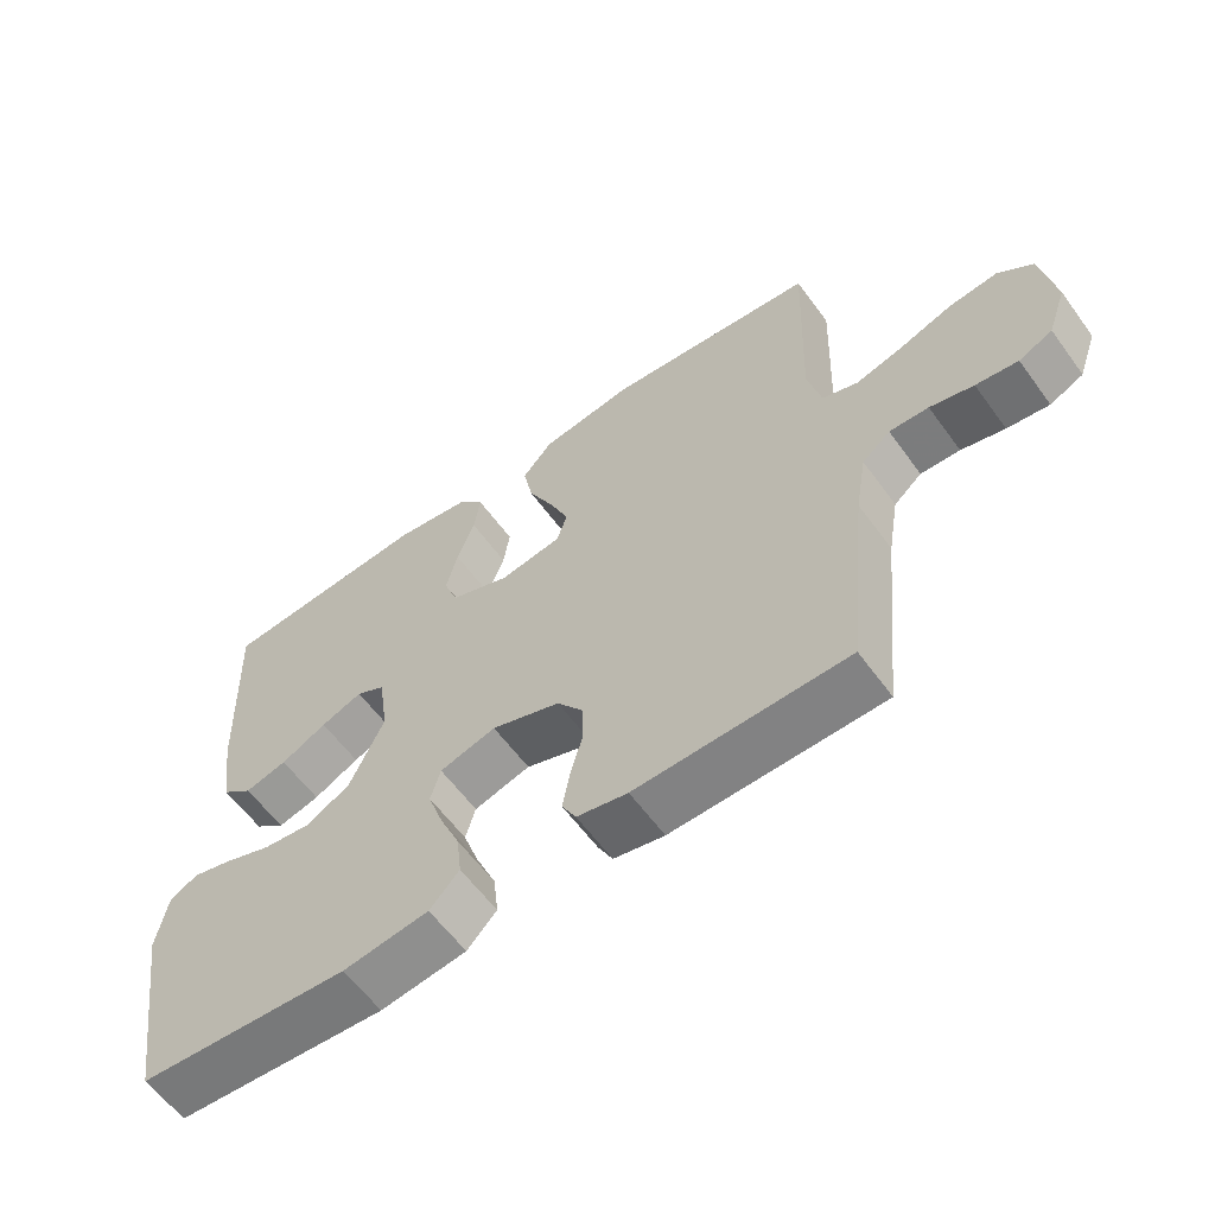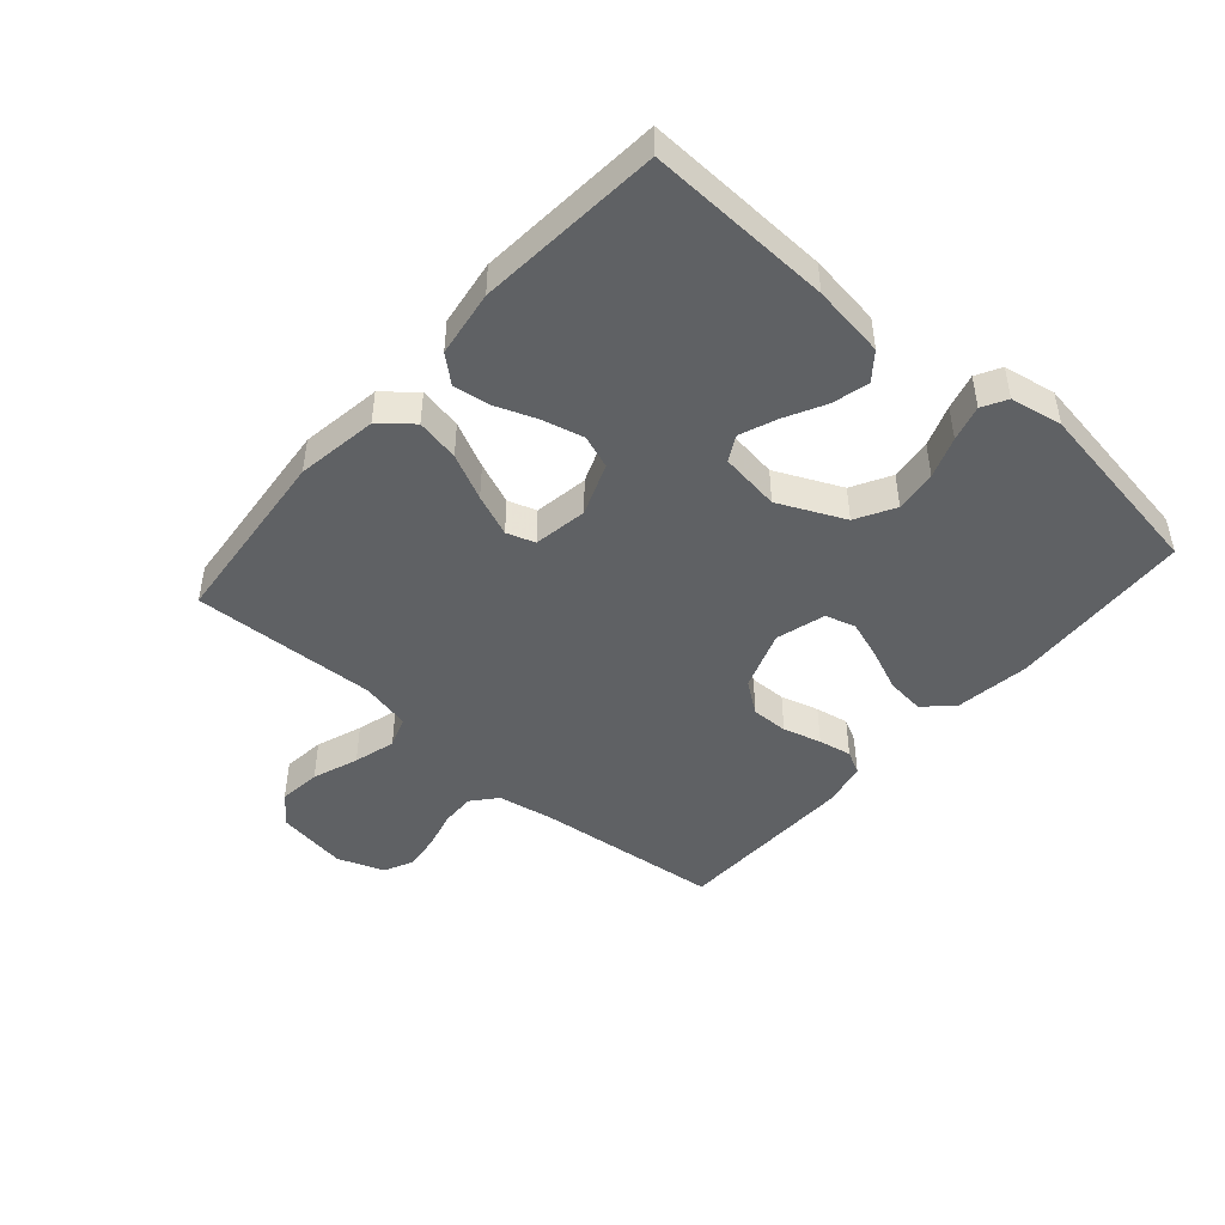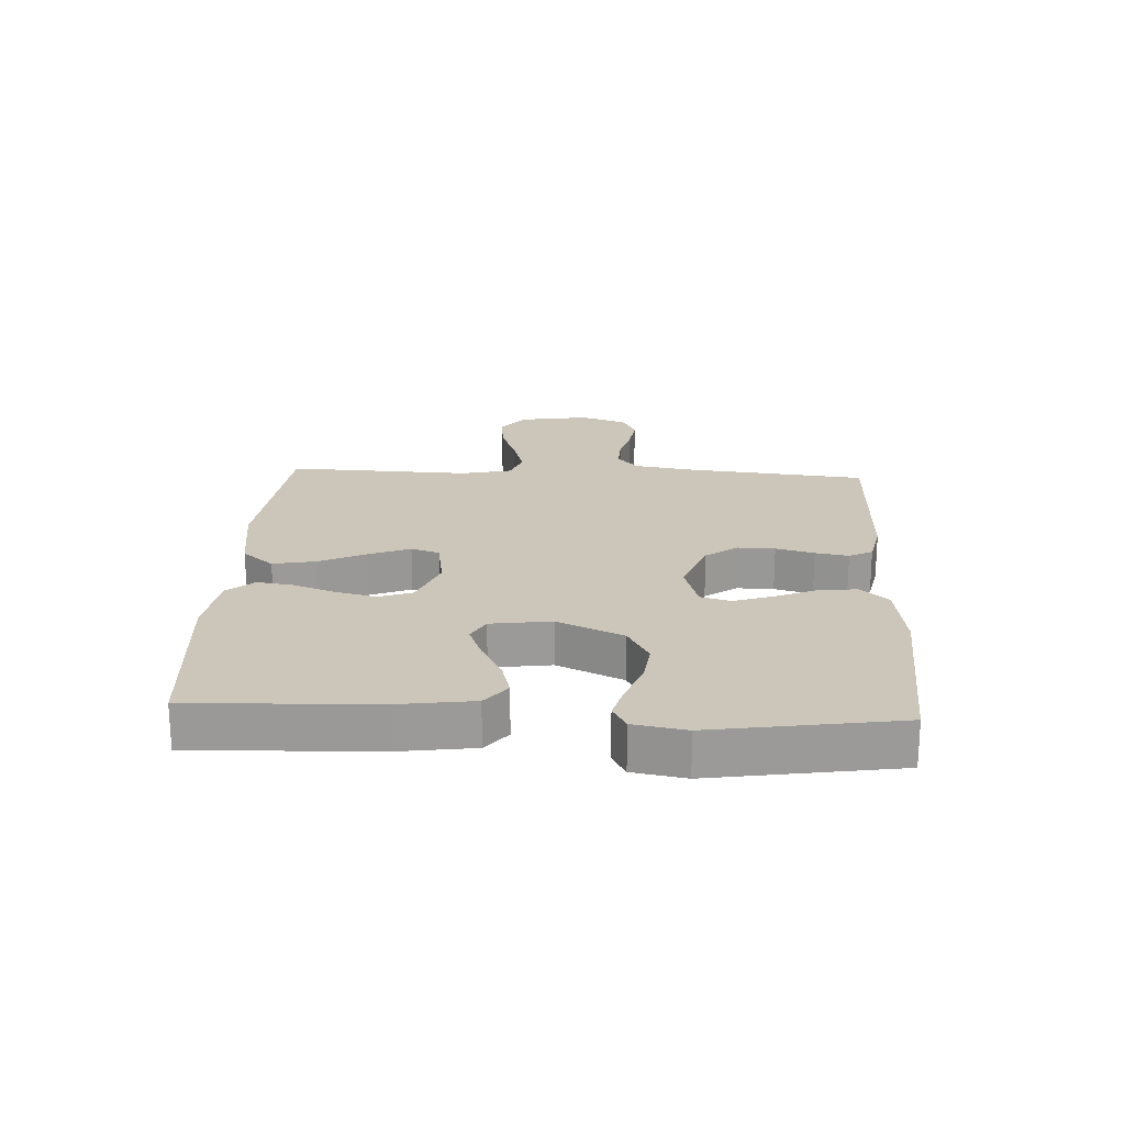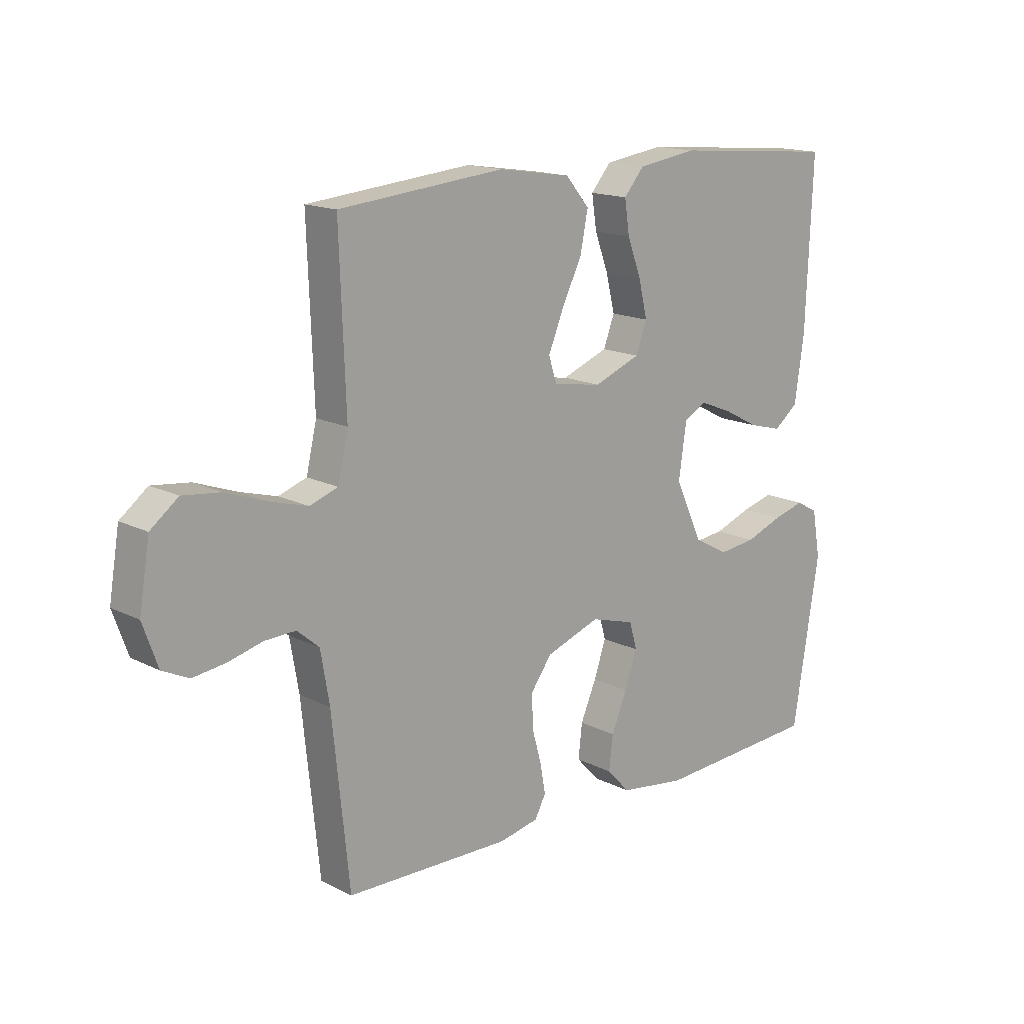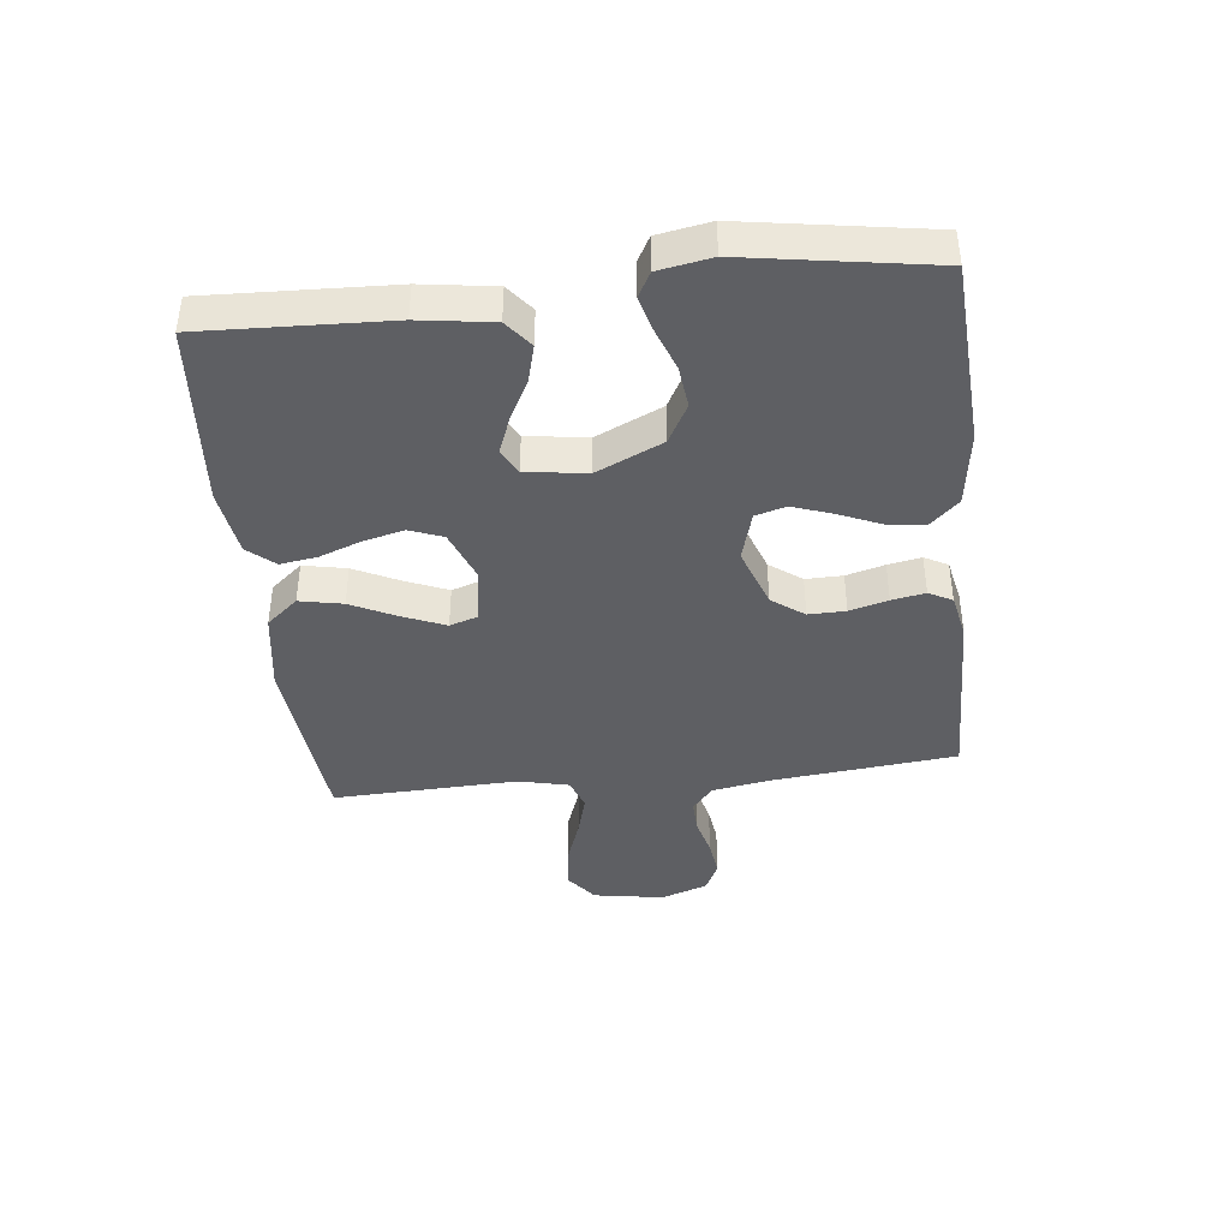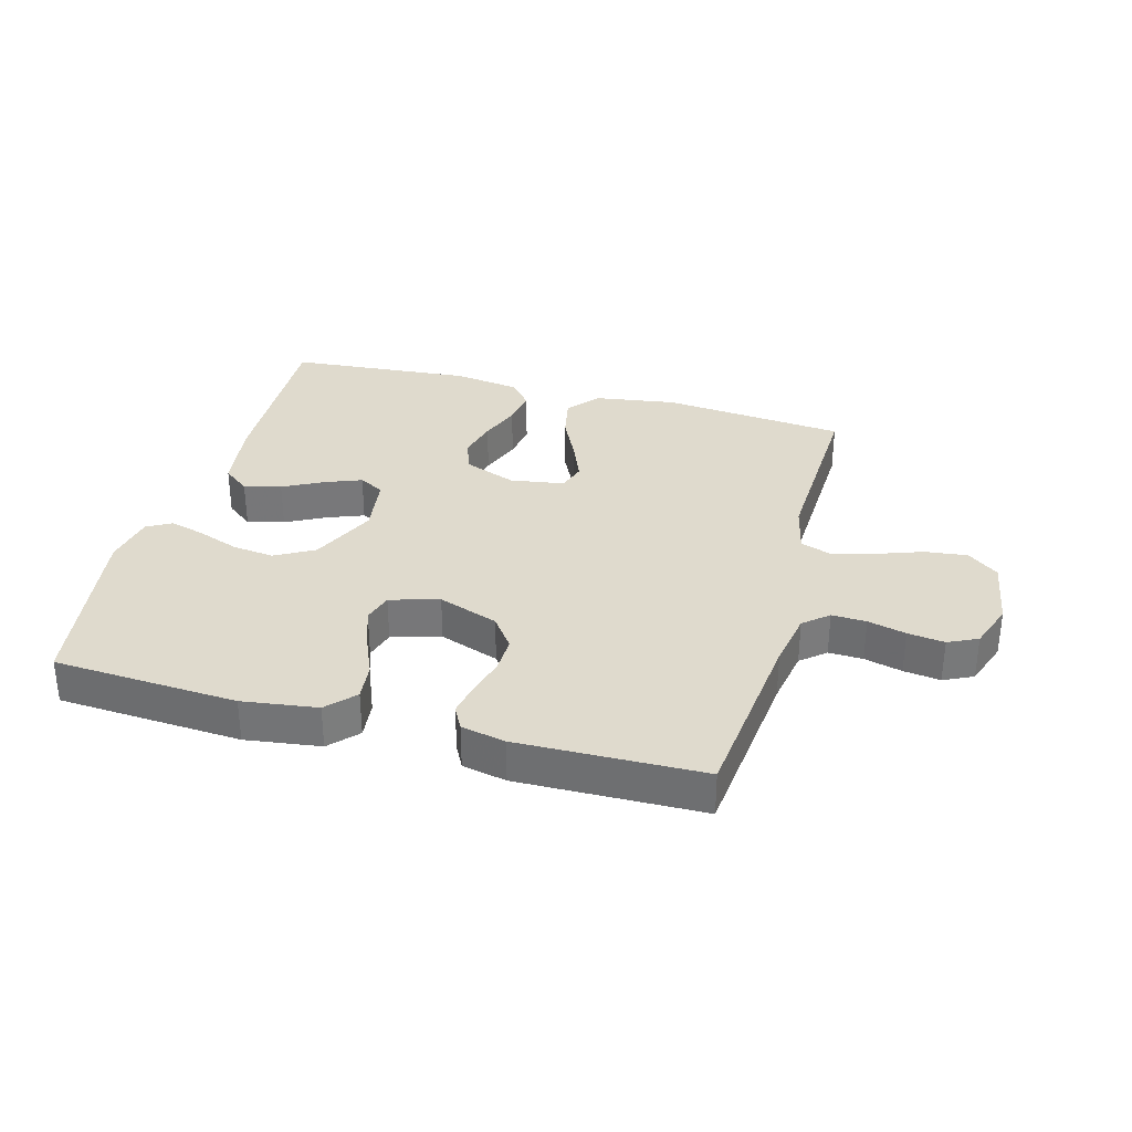
<metadata>
{"format":"obj","ext":"obj","renderer":"f3d","projection":"perspective","resolution":1024,"background":"white","views":[{"elev":-60.1,"azim":-144.0,"up":"+Z"},{"elev":-46.2,"azim":48.9,"up":"+Y"},{"elev":20.9,"azim":93.0,"up":"+Y"},{"elev":15.6,"azim":-43.2,"up":"+Z"},{"elev":-41.3,"azim":96.3,"up":"+Y"},{"elev":32.8,"azim":-164.6,"up":"+Y"}]}
</metadata>
<code>
v 0.5 0.07 -0.5
v 0.2 0.07 -0.518
v 0.078 0.07 -0.501
v 0.036 0.07 -0.456
v 0.043 0.07 -0.394
v 0.072 0.07 -0.326
v 0.094 0.07 -0.262
v 0.08 0.07 -0.213
v 0 0.07 -0.19
v -0.098 0.07 -0.225
v -0.136 0.07 -0.277
v -0.135 0.07 -0.337
v -0.118 0.07 -0.399
v -0.108 0.07 -0.453
v -0.128 0.07 -0.491
v -0.2 0.07 -0.506
v -0.5 0.07 -0.5
v -0.531 0.07 -0.2
v -0.547 0.07 -0.107
v -0.587 0.07 -0.073
v -0.643 0.07 -0.075
v -0.705 0.07 -0.091
v -0.765 0.07 -0.099
v -0.813 0.07 -0.076
v -0.84 0.07 0
v -0.821 0.07 0.115
v -0.771 0.07 0.154
v -0.702 0.07 0.146
v -0.627 0.07 0.119
v -0.559 0.07 0.1
v -0.508 0.07 0.118
v -0.489 0.07 0.2
v -0.5 0.07 0.5
v -0.2 0.07 0.529
v -0.068 0.07 0.509
v -0.025 0.07 0.458
v -0.039 0.07 0.388
v -0.075 0.07 0.314
v -0.103 0.07 0.246
v -0.088 0.07 0.2
v 0 0.07 0.186
v 0.085 0.07 0.219
v 0.105 0.07 0.273
v 0.089 0.07 0.339
v 0.064 0.07 0.406
v 0.055 0.07 0.466
v 0.092 0.07 0.509
v 0.2 0.07 0.525
v 0.5 0.07 0.5
v 0.488 0.07 0.2
v 0.471 0.07 0.082
v 0.427 0.07 0.047
v 0.367 0.07 0.063
v 0.302 0.07 0.097
v 0.243 0.07 0.12
v 0.202 0.07 0.098
v 0.188 0.07 0
v 0.237 0.07 -0.107
v 0.3 0.07 -0.142
v 0.368 0.07 -0.134
v 0.435 0.07 -0.109
v 0.493 0.07 -0.093
v 0.533 0.07 -0.115
v 0.548 0.07 -0.2
v 0.5 0 -0.5
v 0.2 0 -0.518
v 0.078 0 -0.501
v 0.036 0 -0.456
v 0.043 0 -0.394
v 0.072 0 -0.326
v 0.094 0 -0.262
v 0.08 0 -0.213
v 0 0 -0.19
v -0.098 0 -0.225
v -0.136 0 -0.277
v -0.135 0 -0.337
v -0.118 0 -0.399
v -0.108 0 -0.453
v -0.128 0 -0.491
v -0.2 0 -0.506
v -0.5 0 -0.5
v -0.531 0 -0.2
v -0.547 0 -0.107
v -0.587 0 -0.073
v -0.643 0 -0.075
v -0.705 0 -0.091
v -0.765 0 -0.099
v -0.813 0 -0.076
v -0.84 0 0
v -0.821 0 0.115
v -0.771 0 0.154
v -0.702 0 0.146
v -0.627 0 0.119
v -0.559 0 0.1
v -0.508 0 0.118
v -0.489 0 0.2
v -0.5 0 0.5
v -0.2 0 0.529
v -0.068 0 0.509
v -0.025 0 0.458
v -0.039 0 0.388
v -0.075 0 0.314
v -0.103 0 0.246
v -0.088 0 0.2
v 0 0 0.186
v 0.085 0 0.219
v 0.105 0 0.273
v 0.089 0 0.339
v 0.064 0 0.406
v 0.055 0 0.466
v 0.092 0 0.509
v 0.2 0 0.525
v 0.5 0 0.5
v 0.488 0 0.2
v 0.471 0 0.082
v 0.427 0 0.047
v 0.367 0 0.063
v 0.302 0 0.097
v 0.243 0 0.12
v 0.202 0 0.098
v 0.188 0 0
v 0.237 0 -0.107
v 0.3 0 -0.142
v 0.368 0 -0.134
v 0.435 0 -0.109
v 0.493 0 -0.093
v 0.533 0 -0.115
v 0.548 0 -0.2
f 60 61 62 63
f 59 60 63 64
f 51 52 53 54
f 51 54 55
f 50 51 55
f 49 50 55
f 48 49 55 56
f 44 45 46 47
f 43 44 47 48
f 42 43 48 56
f 35 36 37 38
f 35 38 39
f 32 33 34 35
f 31 32 35 39
f 30 31 39 40
f 26 27 28 29
f 26 29 30
f 25 26 30
f 21 22 23 24
f 20 21 24 25
f 15 16 17 18
f 15 18 19
f 12 13 14 15
f 12 15 19
f 11 12 19 20
f 3 4 5 6
f 3 6 7
f 2 3 7
f 59 64 1 2
f 58 59 2 7
f 57 58 7 8
f 41 42 56 57
f 41 57 8 9
f 40 41 9 10
f 20 25 30 40
f 10 11 20 40
f 127 126 125 124
f 128 127 124 123
f 118 117 116 115
f 119 118 115
f 119 115 114
f 119 114 113
f 120 119 113 112
f 111 110 109 108
f 112 111 108 107
f 120 112 107 106
f 102 101 100 99
f 103 102 99
f 99 98 97 96
f 103 99 96 95
f 104 103 95 94
f 93 92 91 90
f 94 93 90
f 94 90 89
f 88 87 86 85
f 89 88 85 84
f 82 81 80 79
f 83 82 79
f 79 78 77 76
f 83 79 76
f 84 83 76 75
f 70 69 68 67
f 71 70 67
f 71 67 66
f 66 65 128 123
f 71 66 123 122
f 72 71 122 121
f 121 120 106 105
f 73 72 121 105
f 74 73 105 104
f 104 94 89 84
f 104 84 75 74
f 1 65 66 2
f 2 66 67 3
f 3 67 68 4
f 4 68 69 5
f 5 69 70 6
f 6 70 71 7
f 7 71 72 8
f 8 72 73 9
f 9 73 74 10
f 10 74 75 11
f 11 75 76 12
f 12 76 77 13
f 13 77 78 14
f 14 78 79 15
f 15 79 80 16
f 16 80 81 17
f 17 81 82 18
f 18 82 83 19
f 19 83 84 20
f 20 84 85 21
f 21 85 86 22
f 22 86 87 23
f 23 87 88 24
f 24 88 89 25
f 25 89 90 26
f 26 90 91 27
f 27 91 92 28
f 28 92 93 29
f 29 93 94 30
f 30 94 95 31
f 31 95 96 32
f 32 96 97 33
f 33 97 98 34
f 34 98 99 35
f 35 99 100 36
f 36 100 101 37
f 37 101 102 38
f 38 102 103 39
f 39 103 104 40
f 40 104 105 41
f 41 105 106 42
f 42 106 107 43
f 43 107 108 44
f 44 108 109 45
f 45 109 110 46
f 46 110 111 47
f 47 111 112 48
f 48 112 113 49
f 49 113 114 50
f 50 114 115 51
f 51 115 116 52
f 52 116 117 53
f 53 117 118 54
f 54 118 119 55
f 55 119 120 56
f 56 120 121 57
f 57 121 122 58
f 58 122 123 59
f 59 123 124 60
f 60 124 125 61
f 61 125 126 62
f 62 126 127 63
f 63 127 128 64
f 64 128 65 1

</code>
